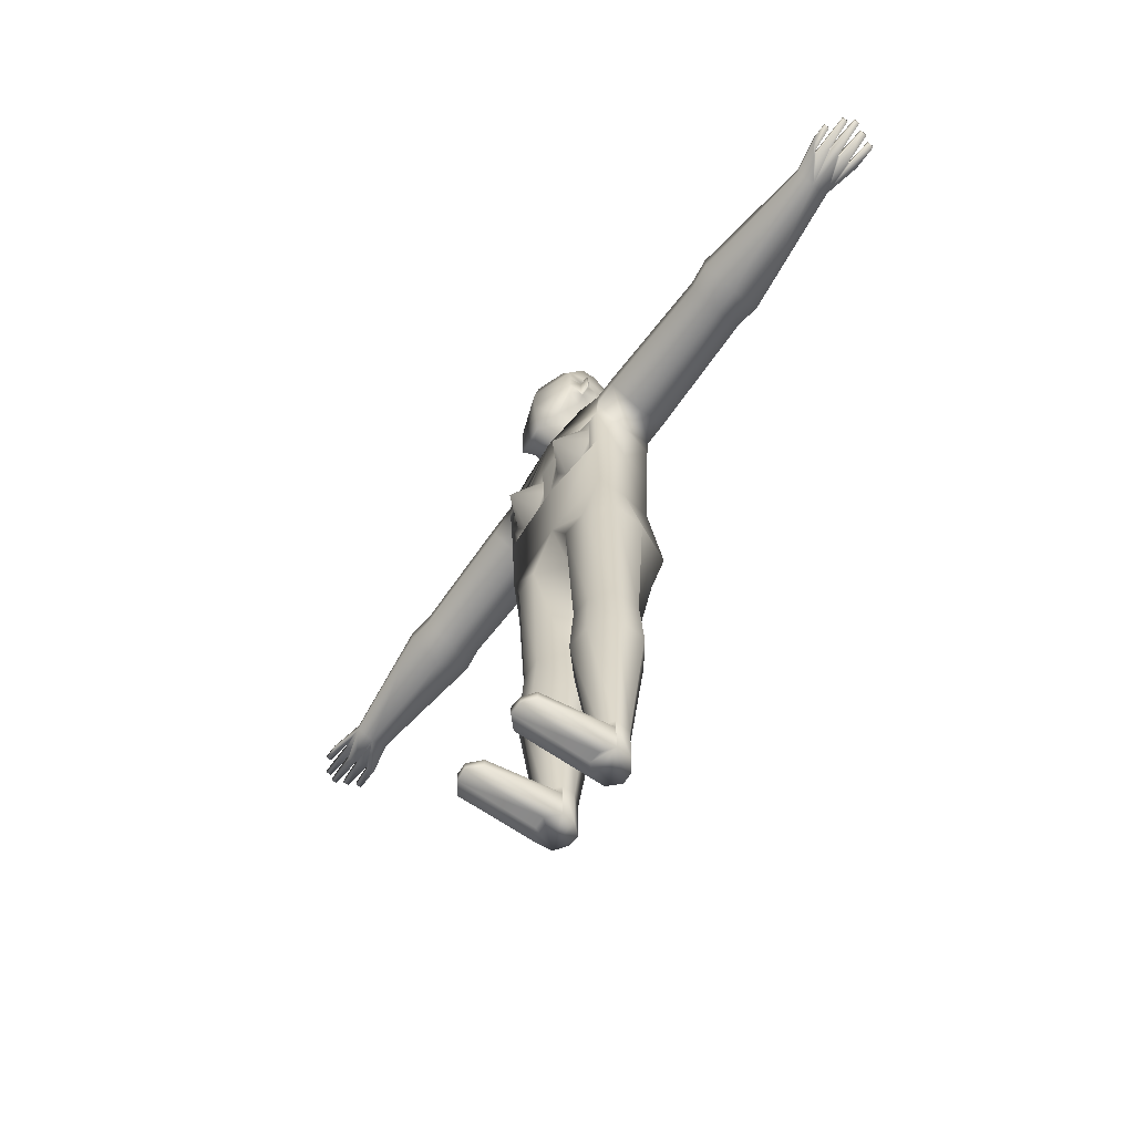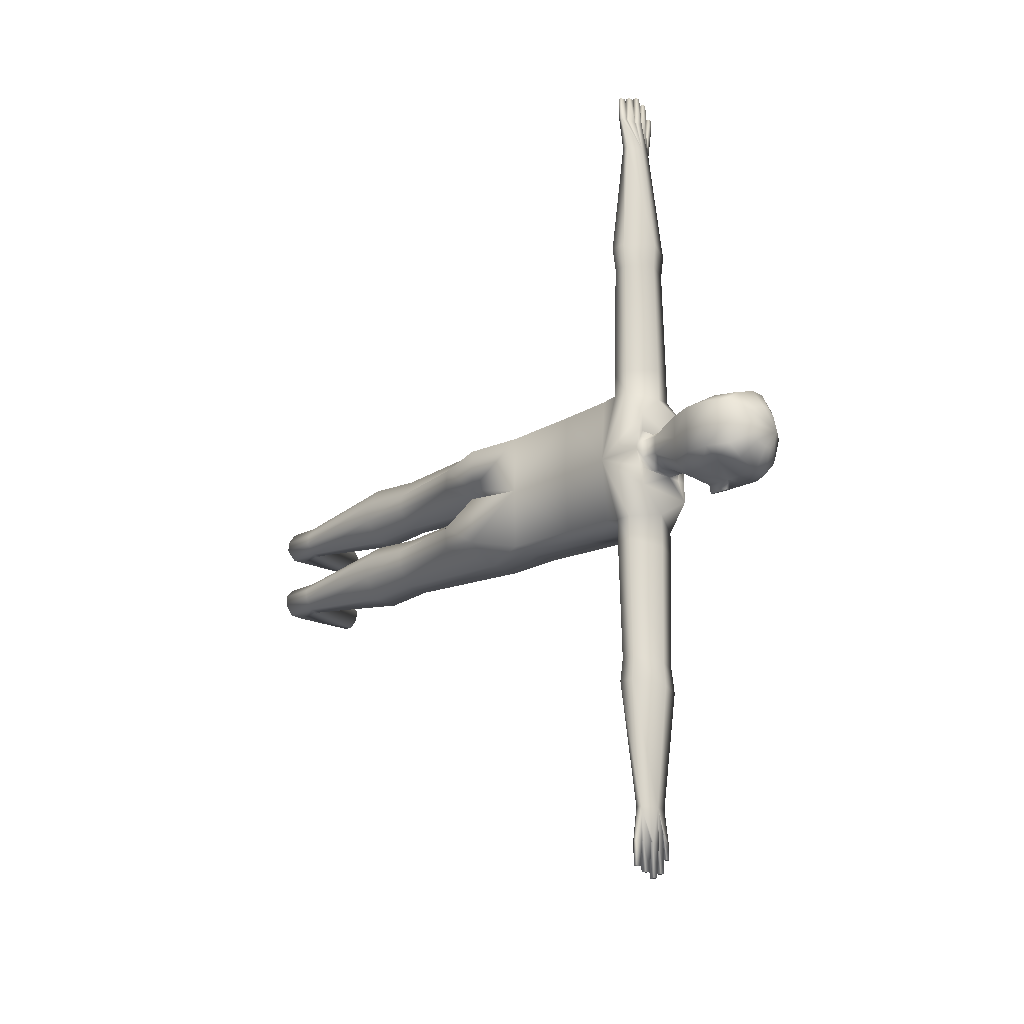
<metadata>
{"format":"obj","ext":"obj","renderer":"f3d","projection":"perspective","resolution":1024,"background":"white","views":[{"elev":-62.6,"azim":-35.6,"up":"+Y"},{"elev":-18.5,"azim":135.9,"up":"+Z"}]}
</metadata>
<code>
o body
v -0.06497 0.275 0.145
v 0.06497 0.275 0.135
v 0 0.275 0.15
v -0.05708 0 0.1365
v 0.05988 -0.005342 0.1275
v 0.0014 0 0.1365
v 0.1189 -0.08534 0.0115
v 0.1099 -0.09534 0.1075
v -0.06497 0.385 0.09003
v 0 0.375 0.13
v 0.06497 0.385 0.08004
v -0.06497 0.3083 0.15
v -0.06497 0.3417 0.15
v 0.06497 0.3083 0.14
v 0.06497 0.3417 0.14
v 0.06497 0.3417 0.19
v 0 0.375 0.2
v -0.06497 0.3417 0.2
v -0.06497 0.3083 0.2
v 0 0.275 0.2
v 0.06497 0.3083 0.19
v 0.05848 0.34 0.4407
v 0 0.37 0.4497
v -0.05848 0.34 0.4497
v -0.05848 0.31 0.4497
v 0 0.28 0.4497
v 0.05848 0.31 0.4407
v 0.06497 0.3417 0.49
v 0 0.375 0.5
v -0.06497 0.3417 0.5
v -0.06497 0.3083 0.5
v 0 0.275 0.5
v 0.06497 0.3083 0.49
v 0.035 0.3317 0.7467
v 0 0.345 0.7467
v -0.035 0.3317 0.7467
v -0.035 0.3183 0.7467
v 0 0.305 0.7467
v 0.035 0.3183 0.7467
v 0.05 0.3283 0.8167
v 0.005037 0.335 0.8167
v -0.05 0.3283 0.8167
v -0.05 0.3217 0.8167
v 0.005037 0.315 0.8167
v 0.05 0.3217 0.8167
v -0.03396 0.3297 0.7966
v -0.03 0.331 0.7966
v -0.01496 0.3323 0.8167
v -0.01297 0.3337 0.8182
v -0.01297 0.3163 0.8182
v -0.01496 0.3177 0.8167
v -0.03 0.319 0.7966
v -0.03396 0.3203 0.7966
v -0.05 0.3283 0.8467
v -0.05 0.3217 0.8467
v -0.04 0.3203 0.8467
v -0.04 0.3297 0.8467
v -0.02 0.32 0.8767
v -0.02 0.3309 0.8767
v -0.03 0.331 0.8767
v -0.03 0.32 0.8767
v 0 0.32 0.8873
v 0 0.33 0.8867
v -0.01 0.33 0.8867
v -0.01 0.32 0.8867
v 0.008544 0.3333 0.8167
v 0.03001 0.3317 0.8167
v 0.03351 0.33 0.8167
v 0.03351 0.32 0.8167
v 0.03001 0.3183 0.8167
v 0.008544 0.3167 0.8167
v 0.025 0.32 0.8766
v 0.025 0.3304 0.8766
v 0.0125 0.3304 0.8766
v 0.0125 0.32 0.8766
v 0.0375 0.33 0.8667
v 0.0375 0.32 0.8667
v 0.05 0.3217 0.8667
v 0.05 0.3283 0.8667
v 0.03249 -0.1033 0.145
v -0.03249 -0.1033 0.15
v 0.08832 -0.2033 0.09334
v 0.09166 -0.2033 0.04667
v -0.07166 -0.1033 0.05
v -0.06832 -0.1033 0.1
v 0.025 -0.1033 0
v 0.02599 -0.4033 0.1306
v -0.02599 -0.4033 0.1346
v -0.05465 -0.4033 0.09463
v -0.05733 -0.4033 0.05463
v -0.02 -0.4033 0.01463
v 0.02 -0.4033 0.01463
v 0.05733 -0.4033 0.05196
v 0.05465 -0.4033 0.08929
v 0.02924 -0.5183 0.1378
v -0.02924 -0.5183 0.1423
v -0.06148 -0.5183 0.09731
v -0.06449 -0.5183 0.05231
v -0.0225 -0.5183 0.007313
v 0.0225 -0.5183 0.007313
v 0.06449 -0.5183 0.04931
v 0.06148 -0.5183 0.09132
v 0.01485 -0.7883 0.106
v -0.01485 -0.7883 0.1083
v -0.03123 -0.7883 0.08541
v -0.03276 -0.7883 0.06255
v -0.01143 -0.7883 0.03969
v 0.01143 -0.7883 0.03969
v 0.03276 -0.7883 0.06103
v 0.03123 -0.7883 0.08237
v 0.01485 -0.8683 0.106
v -0.01485 -0.8683 0.1083
v -0.03123 -0.8683 0.08541
v -0.03276 -0.8683 0.06255
v -0.01143 -0.8683 0.03969
v 0.01143 -0.8683 0.03969
v 0.03276 -0.8683 0.06103
v 0.03123 -0.8683 0.08237
v -0.01485 -0.8083 0.1083
v -0.03123 -0.8083 0.08541
v -0.03276 -0.8083 0.06255
v -0.01143 -0.8083 0.03969
v -0.1812 -0.8683 0.08541
v -0.1828 -0.8683 0.06255
v -0.1812 -0.8483 0.08541
v -0.1828 -0.8483 0.06255
v -0.1649 -0.8683 0.1083
v -0.1649 -0.8483 0.1083
v -0.1614 -0.8483 0.03969
v -0.1614 -0.8683 0.03969
v -0.06497 0.275 -0.145
v 0.06497 0.275 -0.135
v 0 0.275 -0.15
v -0.075 0.275 -1.255e-07
v 0.075 0.275 -1.255e-07
v -0.05708 0 -0.1365
v 0.05988 -0.005342 -0.1275
v 0.0014 0 -0.1365
v -0.0661 0 -1.255e-07
v 0.0689 0 -1.255e-07
v 0.1189 -0.08534 -0.0115
v 0.1099 -0.09534 -0.1075
v -0.06497 0.385 -0.09003
v 0 0.375 -0.13
v 0.06497 0.385 -0.08004
v 0.075 0.375 -1.255e-07
v -0.075 0.375 -1.255e-07
v -0.06497 0.3083 -0.15
v -0.06497 0.3417 -0.15
v 0.06497 0.3083 -0.14
v 0.06497 0.3417 -0.14
v 0.06497 0.3417 -0.19
v 0 0.375 -0.2
v -0.06497 0.3417 -0.2
v -0.06497 0.3083 -0.2
v 0 0.275 -0.2
v 0.06497 0.3083 -0.19
v 0.05848 0.34 -0.4407
v 0 0.37 -0.4497
v -0.05848 0.34 -0.4497
v -0.05848 0.31 -0.4497
v 0 0.28 -0.4497
v 0.05848 0.31 -0.4407
v 0.06497 0.3417 -0.49
v 0 0.375 -0.5
v -0.06497 0.3417 -0.5
v -0.06497 0.3083 -0.5
v 0 0.275 -0.5
v 0.06497 0.3083 -0.49
v 0.035 0.3317 -0.7467
v 0 0.345 -0.7467
v -0.035 0.3317 -0.7467
v -0.035 0.3183 -0.7467
v 0 0.305 -0.7467
v 0.035 0.3183 -0.7467
v 0.05 0.3283 -0.8167
v 0.005037 0.335 -0.8167
v -0.05 0.3283 -0.8167
v -0.05 0.3217 -0.8167
v 0.005037 0.315 -0.8167
v 0.05 0.3217 -0.8167
v -0.03396 0.3297 -0.7966
v -0.03 0.331 -0.7966
v -0.01496 0.3323 -0.8167
v -0.01297 0.3337 -0.8182
v -0.01297 0.3163 -0.8182
v -0.01496 0.3177 -0.8167
v -0.03 0.319 -0.7966
v -0.03396 0.3203 -0.7966
v -0.05 0.3283 -0.8467
v -0.05 0.3217 -0.8467
v -0.04 0.3203 -0.8467
v -0.04 0.3297 -0.8467
v -0.02 0.32 -0.8767
v -0.02 0.3309 -0.8767
v -0.03 0.331 -0.8767
v -0.03 0.32 -0.8767
v 0 0.32 -0.8873
v 0 0.33 -0.8867
v -0.01 0.33 -0.8867
v -0.01 0.32 -0.8867
v 0.008544 0.3333 -0.8167
v 0.03001 0.3317 -0.8167
v 0.03351 0.33 -0.8167
v 0.03351 0.32 -0.8167
v 0.03001 0.3183 -0.8167
v 0.008544 0.3167 -0.8167
v 0.025 0.32 -0.8766
v 0.025 0.3304 -0.8766
v 0.0125 0.3304 -0.8766
v 0.0125 0.32 -0.8766
v 0.0375 0.33 -0.8667
v 0.0375 0.32 -0.8667
v 0.05 0.3217 -0.8667
v 0.05 0.3283 -0.8667
v 0.03249 -0.1033 -0.145
v -0.03249 -0.1033 -0.15
v 0.08832 -0.2033 -0.09334
v 0.09166 -0.2033 -0.04667
v -0.07166 -0.1033 -0.05
v -0.06832 -0.1033 -0.1
v 0.025 -0.1033 -2.51e-07
v -0.025 -0.1033 -1.255e-07
v 0.02599 -0.4033 -0.1306
v -0.02599 -0.4033 -0.1346
v -0.05465 -0.4033 -0.09463
v -0.05733 -0.4033 -0.05463
v -0.02 -0.4033 -0.01463
v 0.02 -0.4033 -0.01463
v 0.05733 -0.4033 -0.05196
v 0.05465 -0.4033 -0.0893
v 0.02924 -0.5183 -0.1378
v -0.02924 -0.5183 -0.1423
v -0.06148 -0.5183 -0.09731
v -0.06449 -0.5183 -0.05231
v -0.0225 -0.5183 -0.007313
v 0.0225 -0.5183 -0.007313
v 0.06449 -0.5183 -0.04931
v 0.06148 -0.5183 -0.09132
v 0.01485 -0.7883 -0.106
v -0.01485 -0.7883 -0.1083
v -0.03123 -0.7883 -0.08541
v -0.03276 -0.7883 -0.06255
v -0.01143 -0.7883 -0.03969
v 0.01143 -0.7883 -0.03969
v 0.03276 -0.7883 -0.06103
v 0.03123 -0.7883 -0.08237
v 0.01485 -0.8683 -0.106
v -0.01485 -0.8683 -0.1083
v -0.03123 -0.8683 -0.08541
v -0.03276 -0.8683 -0.06255
v -0.01143 -0.8683 -0.03969
v 0.01143 -0.8683 -0.03969
v 0.03276 -0.8683 -0.06103
v 0.03123 -0.8683 -0.08237
v -0.01485 -0.8083 -0.1083
v -0.03123 -0.8083 -0.08541
v -0.03276 -0.8083 -0.06255
v -0.01143 -0.8083 -0.03969
v -0.1812 -0.8683 -0.08541
v -0.1828 -0.8683 -0.06255
v -0.1812 -0.8483 -0.08541
v -0.1828 -0.8483 -0.06255
v -0.1649 -0.8683 -0.1083
v -0.1649 -0.8483 -0.1083
v -0.1614 -0.8483 -0.03969
v -0.1614 -0.8683 -0.03969
v 0.06752 -0.04767 -1.255e-07
v 0.02796 -0.09934 -1.255e-07
v 0.06243 0.1598 0.1312
v 0.0007 0.1625 0.1433
v 0.07195 0.1625 -1.255e-07
v -0.06103 0.1625 0.1407
v -0.07055 0.1625 -1.255e-07
v 0.06243 0.1598 -0.1312
v 0.0007 0.1625 -0.1433
v -0.06103 0.1625 -0.1407
v 0.06999 0.38 0.04002
v -0.06999 0.38 0.04502
v 0.06999 0.38 -0.04002
v -0.06999 0.38 -0.04502
v -0.05328 0.3782 0.04335
v -0.05328 0.3782 -0.04335
v -0.05509 0.3781 -1.255e-07
v 0.06164 0.3807 0.04085
v 0.06164 0.3807 -0.04085
v -0.02331 0.379 0.04252
v 0.02667 0.3799 0.04168
v -0.02331 0.379 -0.04252
v 0.02667 0.3799 -0.04169
v 0.06164 0.3807 0.01858
v 0.06164 0.3807 -0.01858
v -0.05418 0.3782 -0.02168
v -0.05418 0.3782 0.02168
v -0.05418 0.5082 -0.08668
v -0.05418 0.4882 0.08668
v -0.02331 0.509 0.08752
v 0.02667 0.4699 0.07168
v 0.06164 0.4707 0.04858
v 0.06164 0.4707 -0.04858
v 0.02667 0.4699 -0.07169
v -0.02331 0.489 -0.08752
v -0.05418 0.4332 -0.04168
v -0.05418 0.4332 0.04168
v -0.05418 0.4132 -1.255e-07
v -0.05418 0.4707 -0.07168
v -0.05418 0.4707 0.07168
v -0.02331 0.434 0.04252
v -0.02331 0.434 -0.04252
v -0.02331 0.4715 -0.07252
v -0.02331 0.4715 0.07252
v -0.08418 0.4332 -0.04335
v -0.1042 0.4132 -1.255e-07
v -0.08418 0.4332 0.04335
v -0.08418 0.4707 0.08338
v -0.08418 0.5082 0.08338
v -0.08418 0.5082 -0.08335
v -0.08418 0.4707 -0.08335
v 0.06164 0.4707 -1.255e-07
v -0.1142 0.5082 -1.255e-07
v -0.02331 0.539 -0.08752
v -0.05418 0.5382 -0.08668
v -0.08418 0.5382 -0.08335
v -0.08418 0.5382 0.08338
v -0.05418 0.5382 0.08668
v -0.02331 0.539 0.08752
v 0.08164 0.5707 -1.255e-07
v 0.08164 0.5707 -0.04858
v 0.04667 0.5699 -0.07169
v -0.02331 0.569 -0.08752
v -0.05418 0.5682 -0.08668
v -0.08418 0.5682 -0.08335
v -0.1142 0.5682 -1.255e-07
v -0.08418 0.5682 0.08338
v -0.05418 0.5682 0.08668
v -0.02331 0.569 0.08752
v 0.04667 0.5699 0.07168
v 0.08164 0.5707 0.04858
v 0.06164 0.6157 -1.255e-07
v 0.06164 0.6157 -0.04858
v 0.02667 0.6149 -0.07169
v -0.02331 0.614 -0.08752
v -0.05418 0.6132 -0.08668
v -0.08418 0.6132 -0.05668
v -0.1042 0.6132 -1.255e-07
v -0.08418 0.6132 0.05669
v -0.05418 0.6132 0.08668
v -0.02331 0.614 0.08752
v 0.02667 0.6149 0.07168
v 0.06164 0.6157 0.04858
v 0.02667 0.4149 0.04168
v 0.06164 0.4157 0.01858
v 0.06164 0.4157 -0.01858
v 0.02667 0.4149 -0.04169
v -0.04998 0.6437 -0.02834
v -0.05998 0.6437 6.194e-07
v -0.04998 0.6437 0.02835
v -0.03498 0.6437 0.04334
v -0.01954 0.6441 0.04376
v 0.005446 0.6446 0.03584
v 0.02293 0.645 0.02429
v 0.02293 0.645 6.194e-07
v 0.02293 0.645 -0.02429
v 0.005446 0.6446 -0.03584
v -0.01954 0.6441 -0.04376
v -0.03498 0.6437 -0.04334
v 0.08164 0.5207 -1.255e-07
v 0.08164 0.5207 -0.04858
v 0.03667 0.5199 0.07168
v 0.08164 0.5207 0.04858
v 0.03667 0.5199 -0.07169
v -0.05818 0.4882 0.08503
v -0.05818 0.5382 0.08503
v -0.05818 0.5352 0.105
v -0.05818 0.4912 0.105
v -0.05418 0.4912 0.1067
v -0.05418 0.5352 0.1067
v -0.02874 0.4886 -0.0871
v -0.02874 0.5386 -0.0871
v -0.02874 0.4917 -0.1071
v -0.02874 0.5357 -0.1071
v -0.02331 0.536 -0.1075
v -0.02331 0.492 -0.1075
v -0.06832 0.275 0.09665
v -0.07166 0.275 0.04832
v -0.07166 0.275 -0.04832
v -0.06832 0.275 -0.09665
v -0.06366 0.2375 -0.1436
v -0.06234 0.2 -0.1421
v -0.06234 0.2 0.1421
v -0.06366 0.2375 0.1436
v -0.07203 0.2 -1.255e-07
v -0.07352 0.2375 -1.255e-07
v -0.0642 0.1625 0.09382
v -0.06738 0.1625 0.04691
v -0.06738 0.1625 -0.04691
v -0.0642 0.1625 -0.09382
v -0.07333 0.275 -0.02416
v -0.06896 0.1625 -0.02346
v -0.07333 0.275 0.02416
v -0.06896 0.1625 0.02346
v -0.07042 0.2 0.02369
v -0.07187 0.2375 0.02393
v -0.07187 0.2375 -0.02393
v -0.07042 0.2 -0.02369
v -0.06665 0.275 0.1208
v -0.06261 0.1625 0.1173
v -0.06665 0.275 -0.1208
v -0.06261 0.1625 -0.1173
v -0.0653 0.2375 0.1196
v -0.06396 0.2 0.1185
v -0.06396 0.2 -0.1185
v -0.0653 0.2375 -0.1196
v -0.1179 0.2087 0.07119
v -0.1179 0.2087 -0.07166
g body_default
f 1 12 13 9 279 147 134 400 385 384 406
f 1 391 390 273 271 3
f 2 3 271 270
f 2 14 3
f 3 12 1
f 3 20 19 12
f 4 6 271 273
f 4 81 6
f 5 8 7 140
f 5 270 271 6
f 6 80 8 5
f 7 83 86
f 7 268 140
f 8 80 82
f 9 13 10
f 9 282 279
f 10 11 9
f 10 15 11
f 10 17 16 15
f 12 19 18 13
f 13 18 17 10
f 14 21 20 3
f 15 16 21 14
f 16 22 27 21
f 17 23 22 16
f 18 24 23 17
f 19 25 24 18
f 20 26 25 19
f 21 27 26 20
f 22 28 33 27
f 23 29 28 22
f 24 30 29 23
f 25 31 30 24
f 26 32 31 25
f 27 33 32 26
f 28 34 39 33
f 29 35 34 28
f 30 36 35 29
f 31 37 36 30
f 32 38 37 31
f 33 39 38 32
f 34 40 45 39
f 35 41 66 67 68 40 34
f 36 42 46 47 48 49 41 35
f 37 43 42 36
f 38 44 50 51 52 53 43 37
f 39 45 69 70 71 44 38
f 40 79 78 45
f 41 44 71 66
f 41 63 62 44
f 42 54 57 46
f 43 55 54 42
f 44 62 65 50
f 45 78 77 69
f 46 53 52 47
f 46 57 56 53
f 47 60 59 48
f 48 51 50 49
f 48 59 58 51
f 49 64 63 41
f 50 65 64 49
f 51 58 61 52
f 52 61 60 47
f 53 56 55 43
f 55 56 57 54
f 59 60 61 58
f 63 64 65 62
f 66 74 73 67
f 67 70 69 68
f 67 73 72 70
f 68 76 79 40
f 69 77 76 68
f 70 72 75 71
f 71 75 74 66
f 73 74 75 72
f 77 78 79 76
f 80 87 94 82
f 81 4 85
f 81 80 6
f 81 88 87 80
f 82 83 7 8
f 82 94 93 83
f 83 93 92 86
f 84 90 89 85
f 84 139 223
f 85 89 88 81
f 86 92 91 223
f 86 223 269 7
f 87 95 102 94
f 88 96 95 87
f 89 97 96 88
f 90 98 97 89
f 91 99 98 90
f 92 100 99 91
f 93 101 100 92
f 94 102 101 93
f 95 103 110 102
f 96 104 103 95
f 97 105 104 96
f 98 106 105 97
f 99 107 106 98
f 100 108 107 99
f 101 109 108 100
f 102 110 109 101
f 103 111 118 110
f 104 119 112 111 103
f 105 120 119 104
f 106 121 120 105
f 107 122 121 106
f 108 116 115 122 107
f 109 117 116 108
f 110 118 117 109
f 112 113 114 115 116 117 118 111
f 112 127 123 113
f 113 123 124 114
f 114 124 130 115
f 115 130 129 122
f 119 128 127 112
f 120 121 126 125
f 121 122 129 126
f 123 127 128 125
f 125 126 124 123
f 125 128 119 120
f 126 129 130 124
f 131 148 133
f 132 275 276 133
f 133 150 132
f 133 156 157 150
f 133 276 277 389 388 131
f 135 132 150 151 145 280 146
f 135 146 278 11 15 14 2
f 136 221 220 139
f 137 138 276 275
f 137 142 216 138
f 138 136 277 276
f 138 216 217
f 138 217 136
f 139 84 85 4
f 140 141 142 137
f 140 272 270 5
f 141 269 223 222
f 142 141 219 218
f 143 145 144
f 144 149 143
f 144 153 154 149
f 145 151 144
f 145 286 280
f 146 280 286 292 291 285 278
f 147 279 282 294 284
f 147 281 143 149 148 131 408 387 386 398 134
f 148 155 156 133
f 149 154 155 148
f 150 157 152 151
f 151 152 153 144
f 152 158 159 153
f 153 159 160 154
f 154 160 161 155
f 155 161 162 156
f 156 162 163 157
f 157 163 158 152
f 158 164 165 159
f 159 165 166 160
f 160 166 167 161
f 161 167 168 162
f 162 168 169 163
f 163 169 164 158
f 164 170 171 165
f 165 171 172 166
f 166 172 173 167
f 167 173 174 168
f 168 174 175 169
f 169 175 170 164
f 170 176 204 203 202 177 171
f 171 177 185 184 183 182 178 172
f 172 178 179 173
f 173 179 189 188 187 186 180 174
f 174 180 207 206 205 181 175
f 175 181 176 170
f 176 215 212 204
f 177 199 200 185
f 178 190 191 179
f 179 191 192 189
f 180 198 199 177
f 181 214 215 176
f 182 193 190 178
f 183 188 189 182
f 183 196 197 188
f 184 195 196 183
f 185 186 187 184
f 185 200 201 186
f 186 201 198 180
f 187 194 195 184
f 188 197 194 187
f 189 192 193 182
f 190 193 192 191
f 194 197 196 195
f 198 201 200 199
f 202 207 180 177
f 202 210 211 207
f 203 209 210 202
f 204 205 206 203
f 204 212 213 205
f 205 213 214 181
f 206 208 209 203
f 207 211 208 206
f 208 211 210 209
f 212 215 214 213
f 216 224 225 217
f 217 225 226 221
f 218 216 142
f 218 231 224 216
f 219 230 231 218
f 220 227 228 223
f 221 136 217
f 221 226 227 220
f 222 219 141
f 222 229 230 219
f 223 91 90 84
f 223 139 220
f 223 228 229 222
f 224 232 233 225
f 225 233 234 226
f 226 234 235 227
f 227 235 236 228
f 228 236 237 229
f 229 237 238 230
f 230 238 239 231
f 231 239 232 224
f 232 240 241 233
f 233 241 242 234
f 234 242 243 235
f 235 243 244 236
f 236 244 245 237
f 237 245 246 238
f 238 246 247 239
f 239 247 240 232
f 240 248 249 256 241
f 241 256 257 242
f 242 257 258 243
f 243 258 259 244
f 244 259 252 253 245
f 245 253 254 246
f 246 254 255 247
f 247 255 248 240
f 248 255 254 253 252 251 250 249
f 249 264 265 256
f 250 260 264 249
f 251 261 260 250
f 252 267 261 251
f 257 256 265 262
f 259 266 267 252
f 260 261 263 262
f 261 267 266 263
f 262 263 258 257
f 262 265 264 260
f 263 266 259 258
f 268 141 140
f 269 141 268
f 269 268 7
f 270 272 135 2
f 272 275 132 135
f 273 407 394 395 401 274 139 4
f 274 399 396 397 409 277 136 139
f 274 401 402 403 400 134 393 392
f 275 272 140 137
f 278 285 11
f 281 283 143
f 282 9 11 285 288 287
f 283 293 289
f 284 293 283 281 147
f 284 305 303 293
f 287 294 282
f 287 308 304 294
f 288 351 308 287
f 289 290 286 145 143 283
f 289 309 354 290
f 290 292 286
f 290 354 353 292
f 291 288 285
f 291 352 351 288
f 292 353 352 291
f 293 303 309 289
f 294 304 305 284
f 295 322 379 378
f 296 307 311 297
f 296 372 316 315 307
f 296 376 375 372
f 297 311 298
f 297 326 325 296
f 298 326 297
f 298 351 352 299
f 298 369 326
f 299 370 369 298
f 300 353 354 301
f 300 368 367 319
f 301 310 302
f 301 354 309
f 301 371 368 300
f 302 321 301
f 302 383 382 321
f 303 312 318 306
f 304 308 311 307
f 304 314 313 305
f 305 313 312 303
f 306 310 309 303
f 306 318 317 295
f 307 315 314 304
f 308 298 311
f 308 351 298
f 310 301 309
f 313 320 317 318 312
f 314 315 316 320 313
f 316 324 334 333 320
f 316 372 373 324
f 317 323 322 295
f 319 299 352 353 300
f 319 367 370 299
f 320 333 332 323 317
f 321 371 301
f 321 382 381 379
f 322 331 330 321 379
f 323 332 331 322
f 325 335 334 324 373
f 325 377 376 296
f 326 336 335 325
f 326 369 337
f 327 339 350 338
f 327 367 368 328
f 328 340 339 327
f 328 368 371 329
f 329 321 330
f 329 341 340 328
f 329 371 321
f 330 342 341 329
f 331 343 342 330
f 332 343 331
f 333 345 344 332
f 335 347 334
f 336 326 337
f 336 348 347 335
f 337 349 348 336
f 337 369 370 338
f 338 350 349 337
f 338 370 367 327
f 339 362 361 350
f 340 363 362 339
f 341 364 363 340
f 342 365 364 341
f 343 332 344
f 343 366 365 342
f 344 355 366 343
f 345 333 334 346
f 345 356 355 344
f 346 334 347
f 346 357 356 345
f 347 358 357 346
f 348 359 358 347
f 349 360 359 348
f 350 361 360 349
f 356 357 358 359 360 361 362 363 364 365 366 355
f 372 375 374 373
f 373 374 377 325
f 375 376 377 374
f 378 302 310 306 295
f 378 380 383 302
f 379 381 380 378
f 381 382 383 380
f 384 410 406
f 384 414 410
f 385 414 384
f 386 404 398
f 386 415 404
f 387 415 386
f 388 389 277 409 412 413 408 131
f 394 414 395
f 395 402 401
f 395 414 402
f 396 415 397
f 397 412 409
f 397 415 412
f 398 404 405 399 274 392 393 134
f 399 405 396
f 400 403 385
f 402 414 403
f 403 414 385
f 404 415 405
f 405 415 396
f 406 410 411 407 273 390 391 1
f 407 411 394
f 408 413 387
f 410 414 411
f 411 414 394
f 412 415 413
f 413 415 387

</code>
